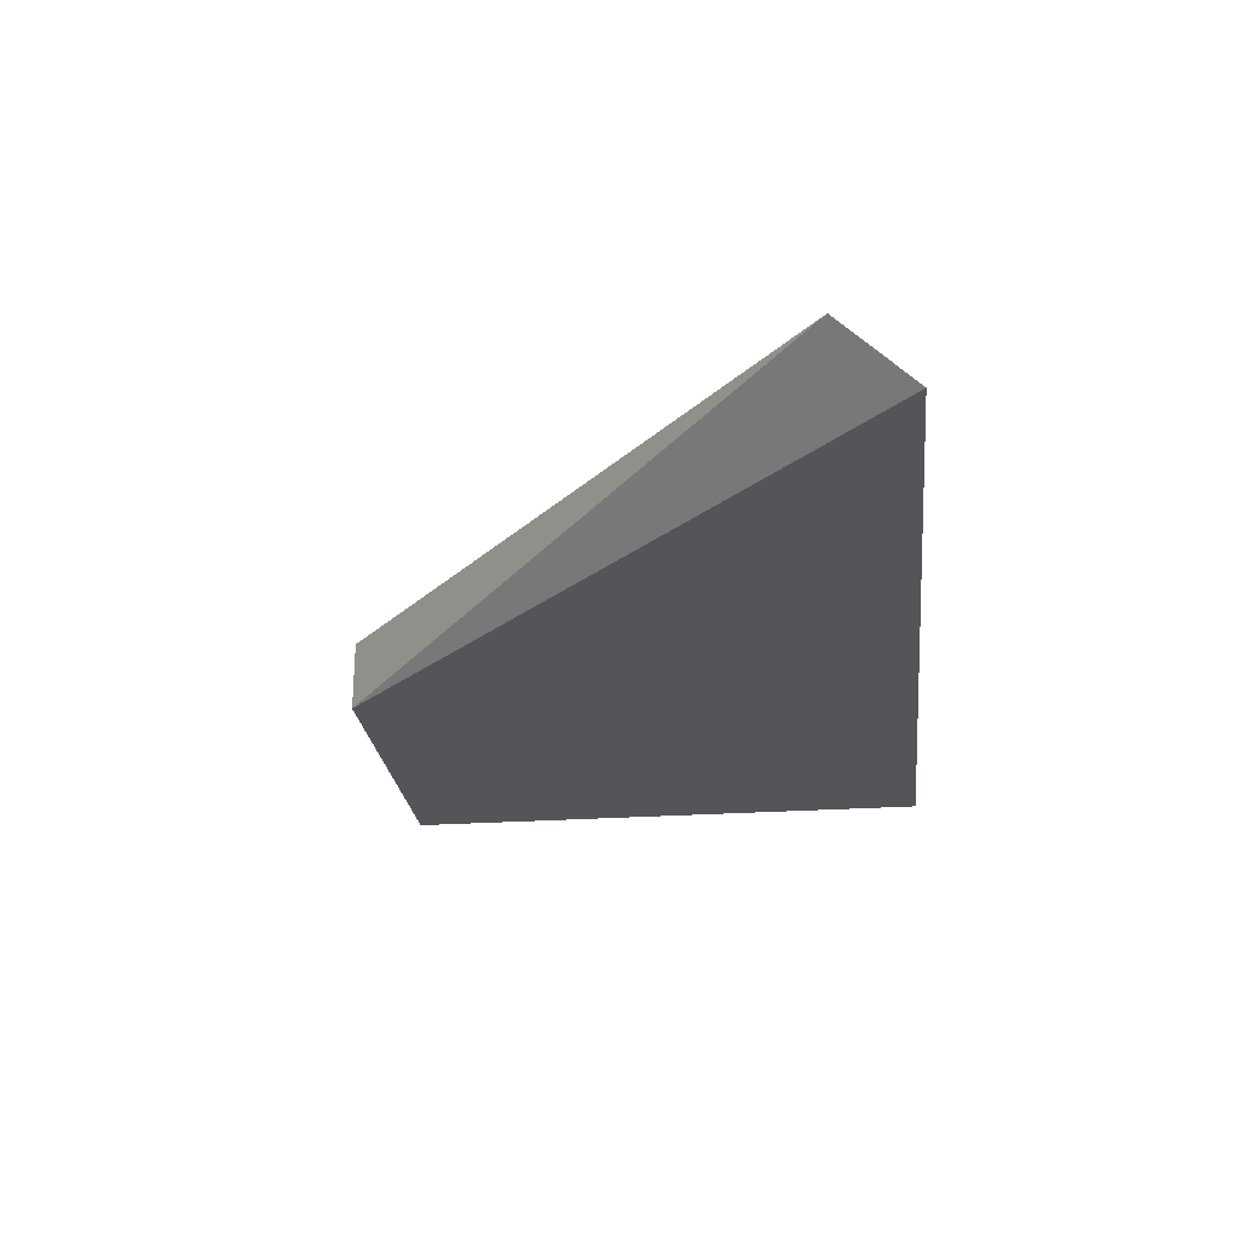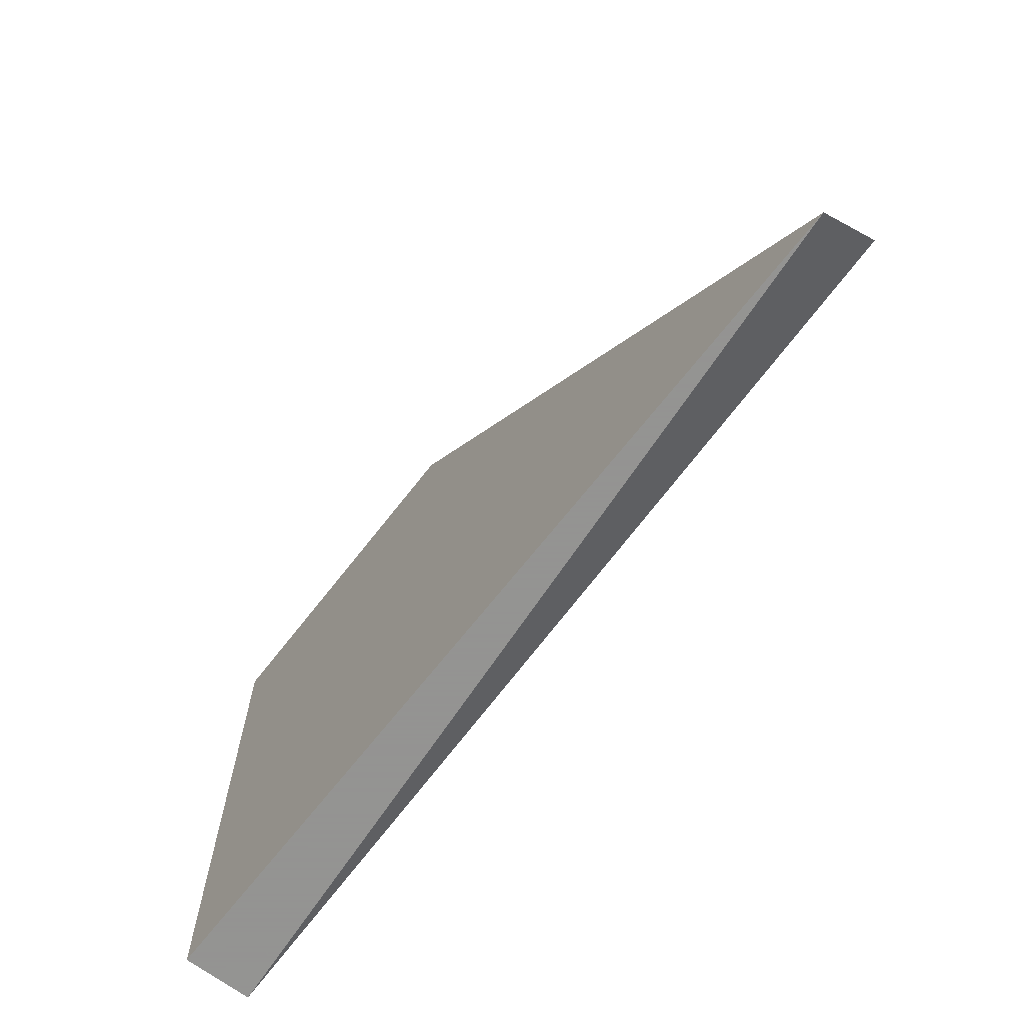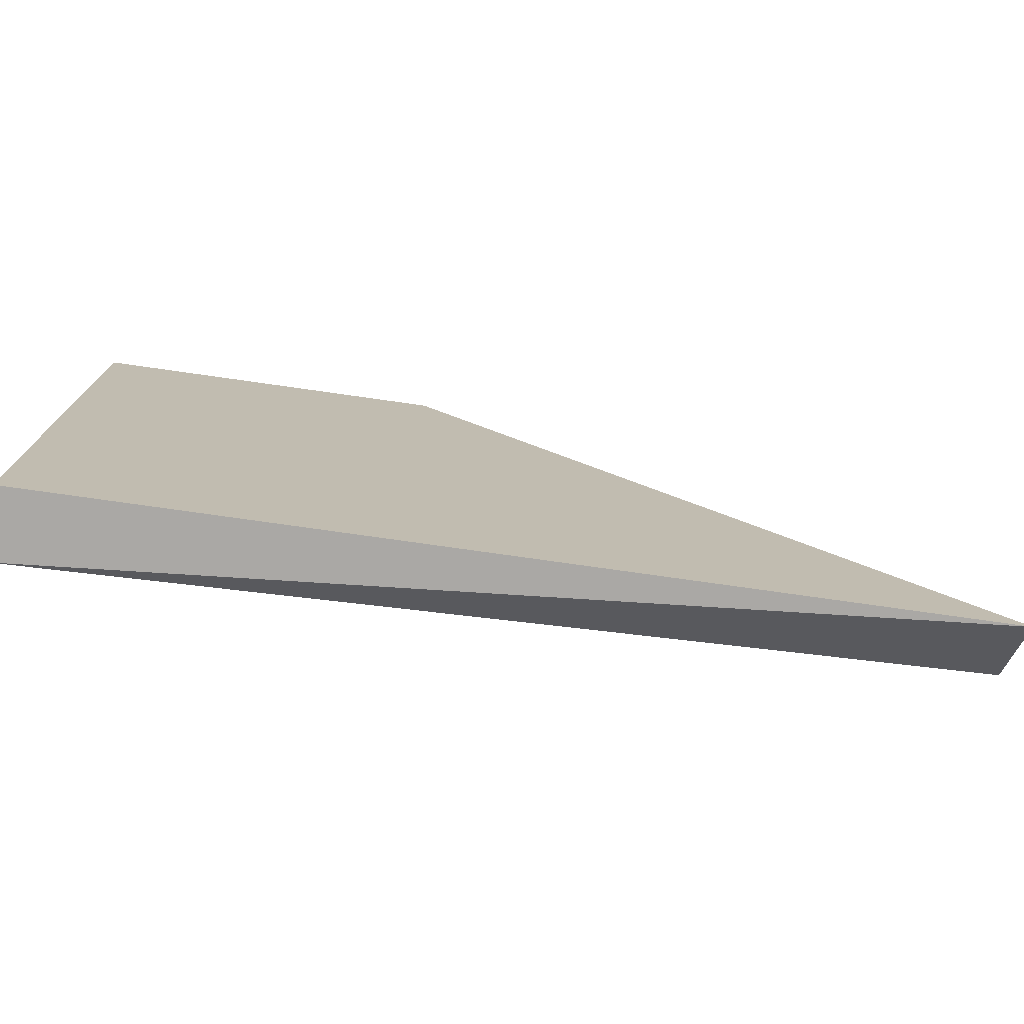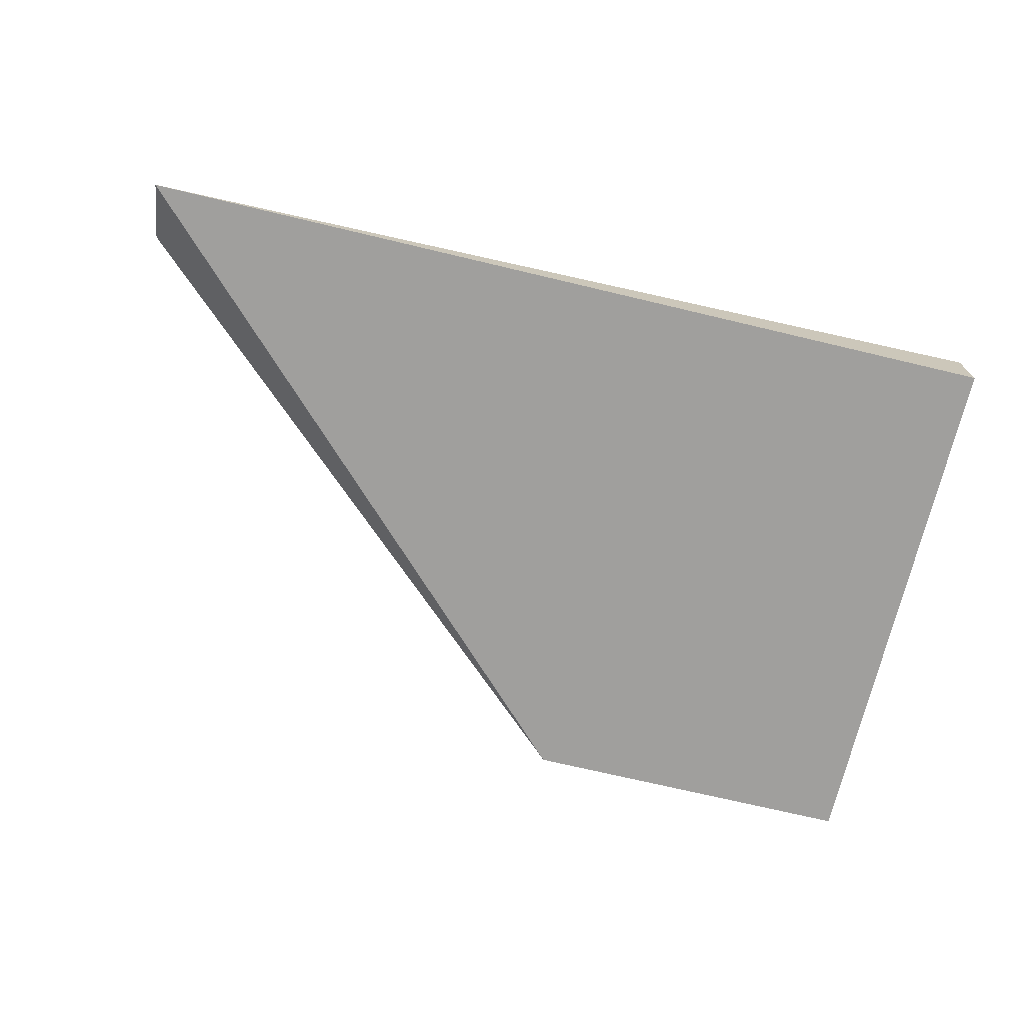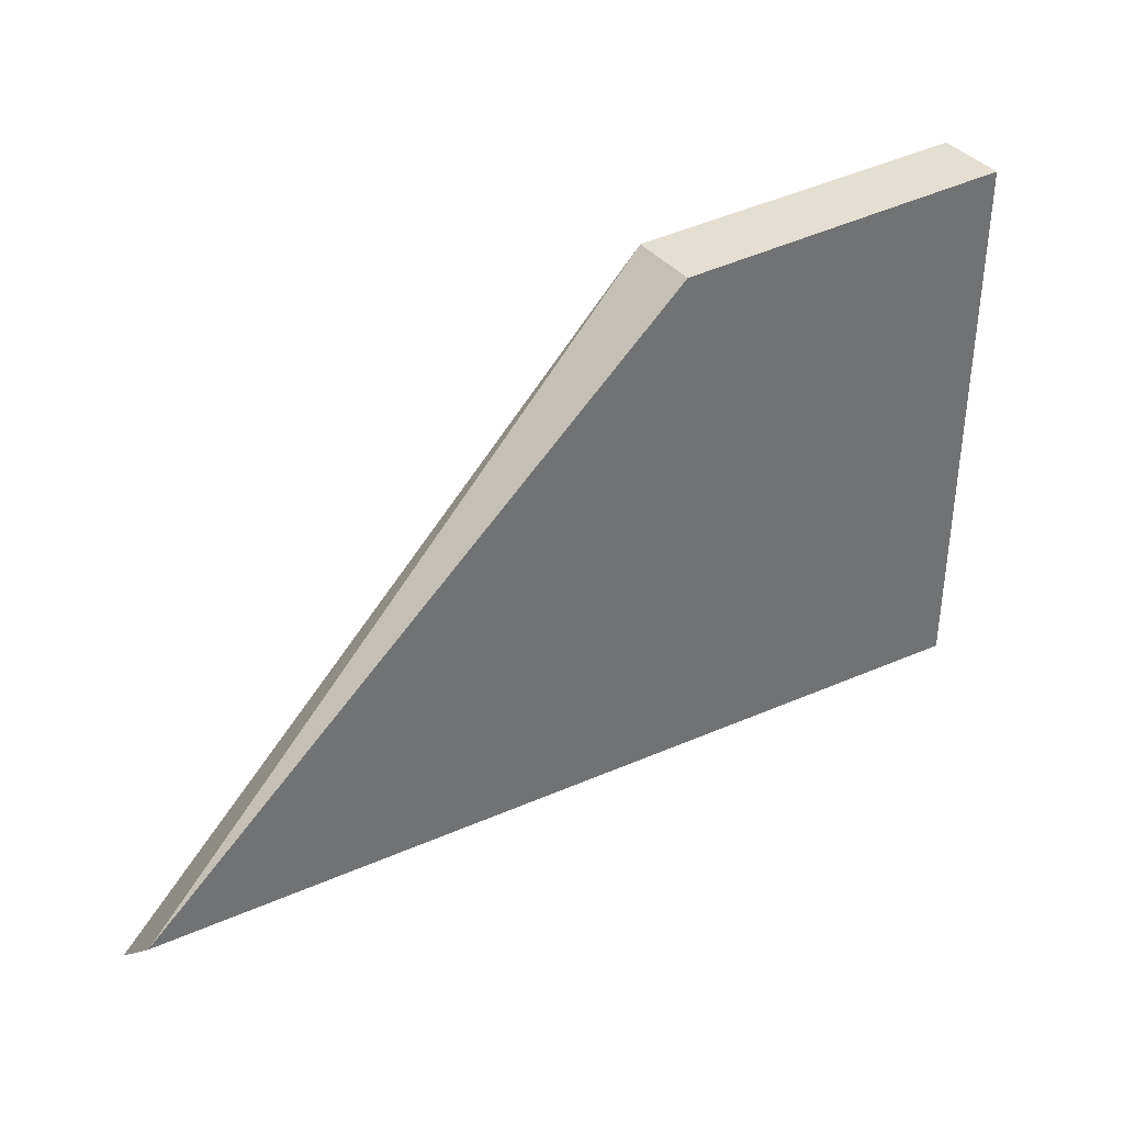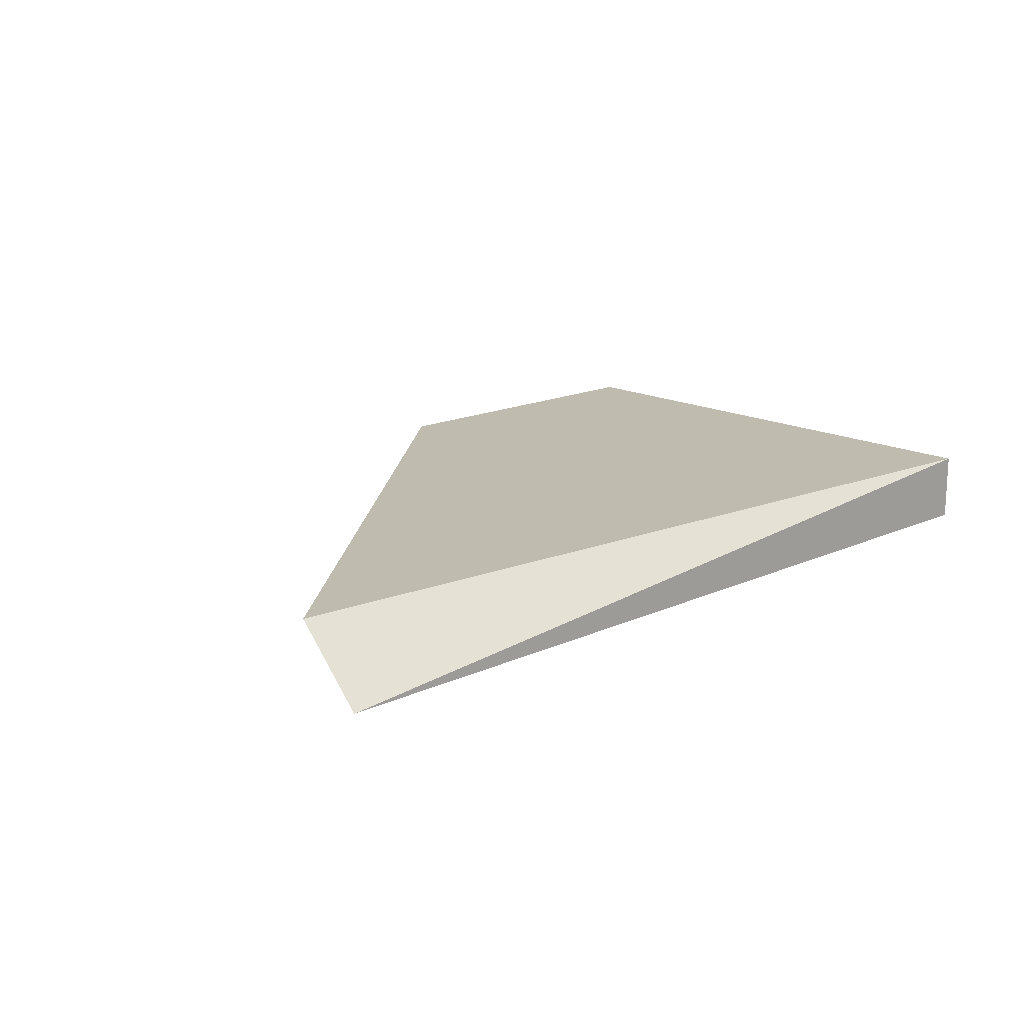
<metadata>
{"format":"obj","ext":"obj","renderer":"f3d","projection":"perspective","resolution":1024,"background":"white","views":[{"elev":-24.8,"azim":96.5,"up":"+Y"},{"elev":-66.9,"azim":52.3,"up":"+Z"},{"elev":-75.1,"azim":-8.1,"up":"+Z"},{"elev":-71.3,"azim":166.6,"up":"+Y"},{"elev":37.1,"azim":146.4,"up":"+Z"},{"elev":16.1,"azim":136.6,"up":"+Y"}]}
</metadata>
<code>
v -0.02925 0.009875 0.01427
v -0.02925 0.009875 0.006483
v -0.02925 0.01085 0.01427
v -0.02925 0.01085 0.006483
v -0.02438 0.009875 0.01427
v -0.02438 0.01085 0.01427
v -0.01659 0.009875 0.006483
v -0.01659 0.01085 0.007457
f 6 4 3
f 2 1 4
f 4 8 7
f 1 2 7
f 2 4 7
f 8 4 6
f 7 8 5
f 1 7 5
f 6 1 5
f 8 6 5
f 4 1 3
f 1 6 3

</code>
